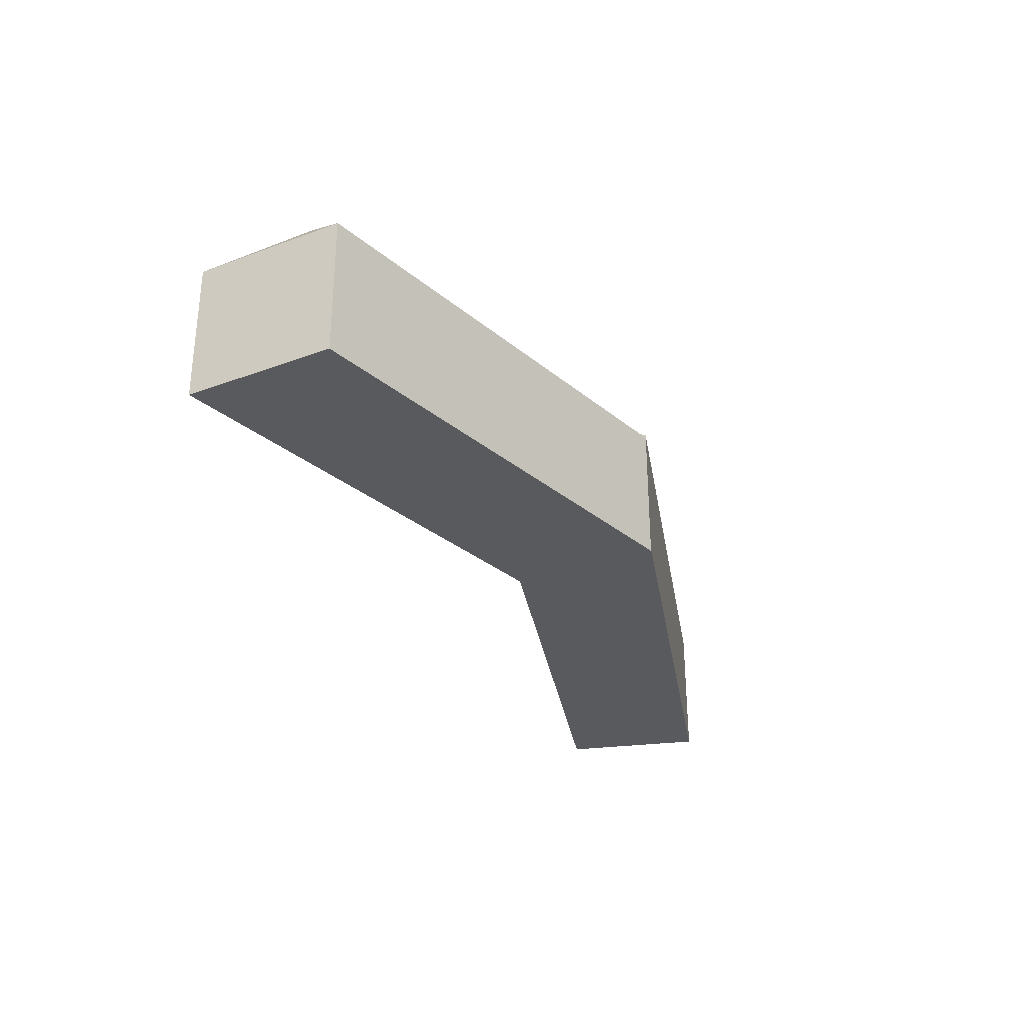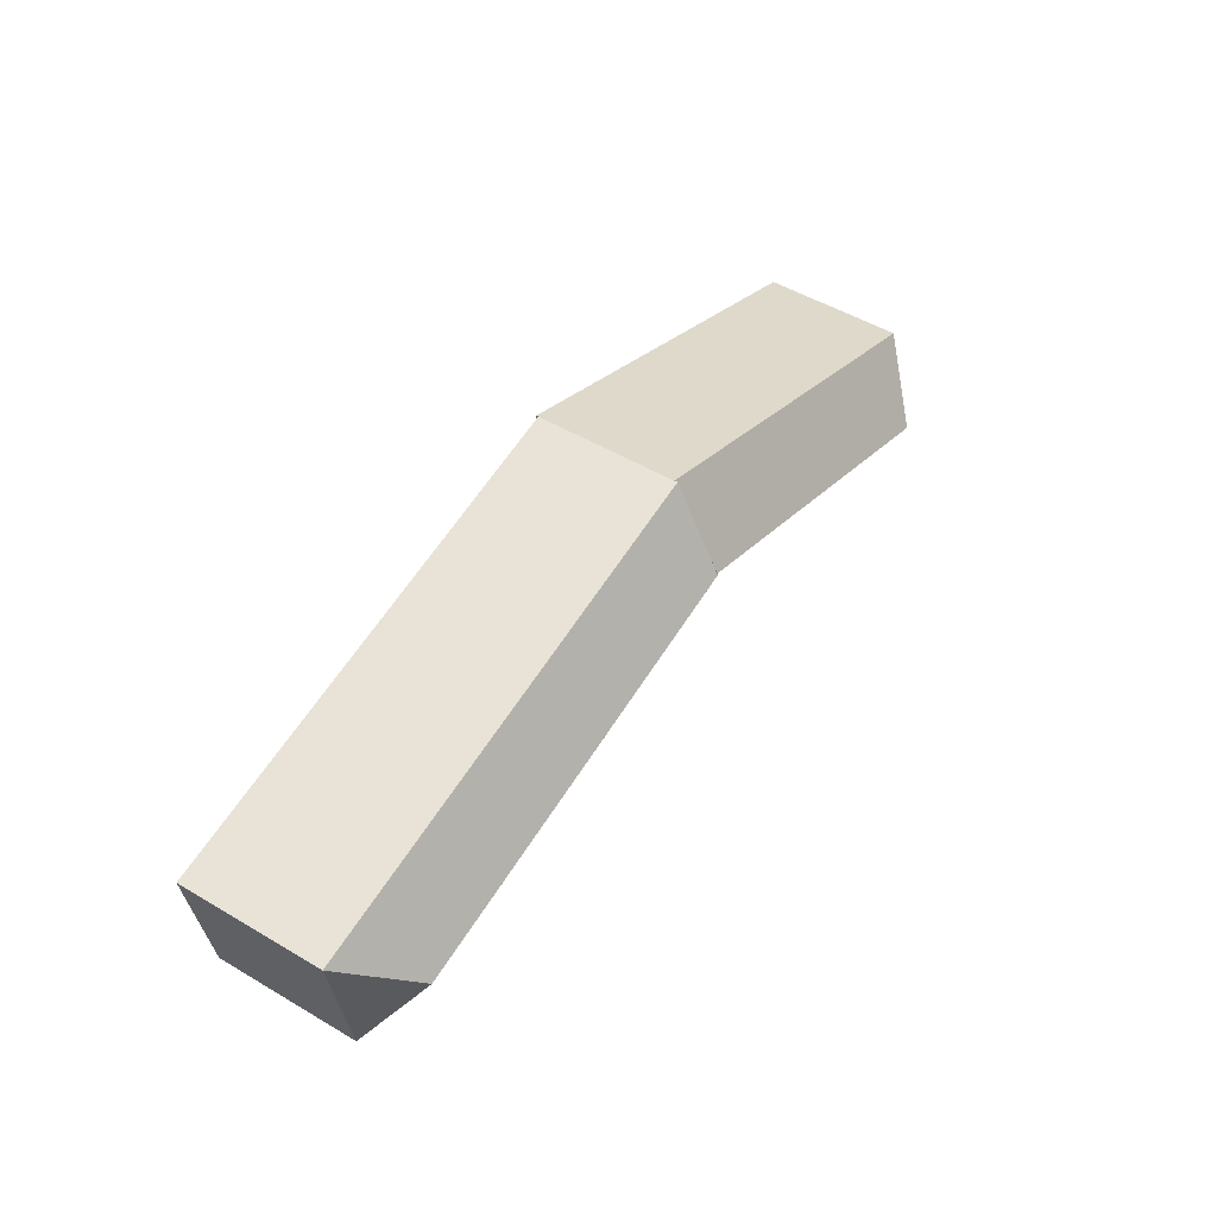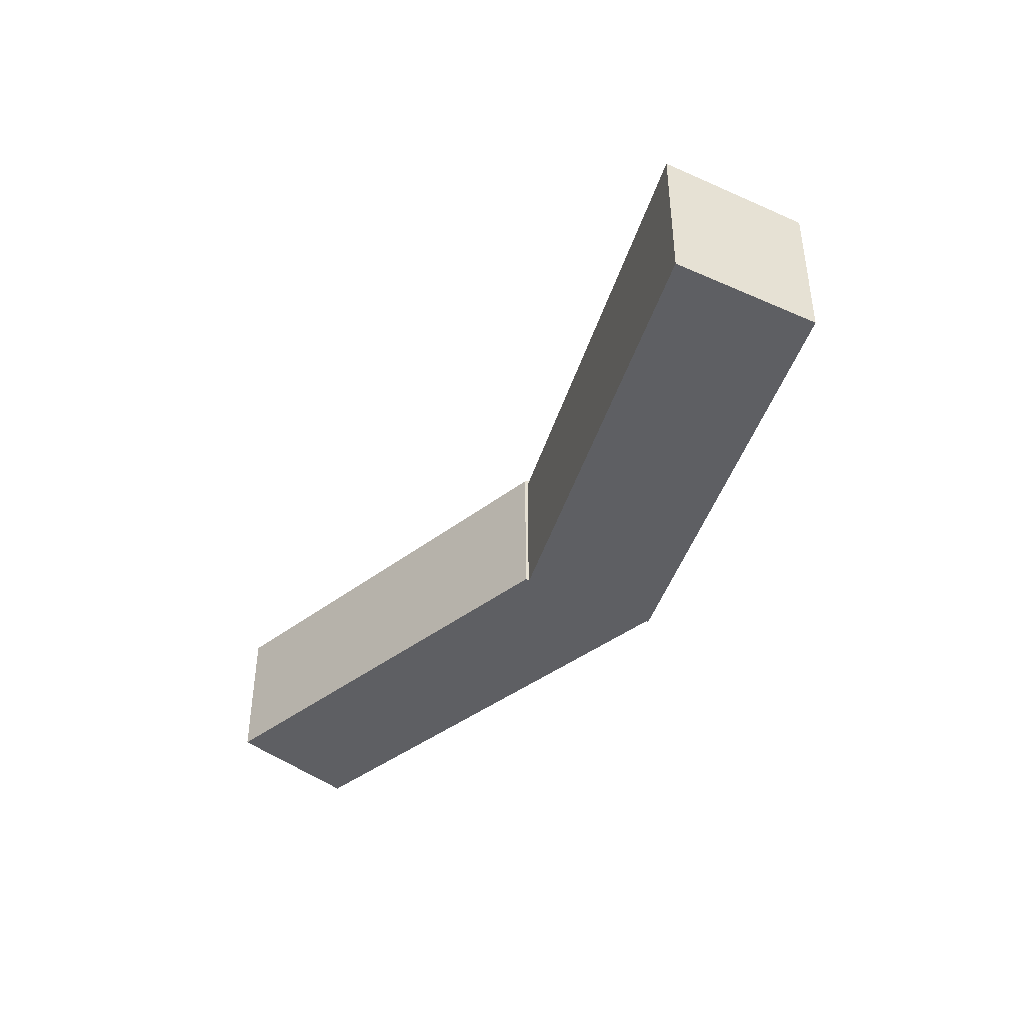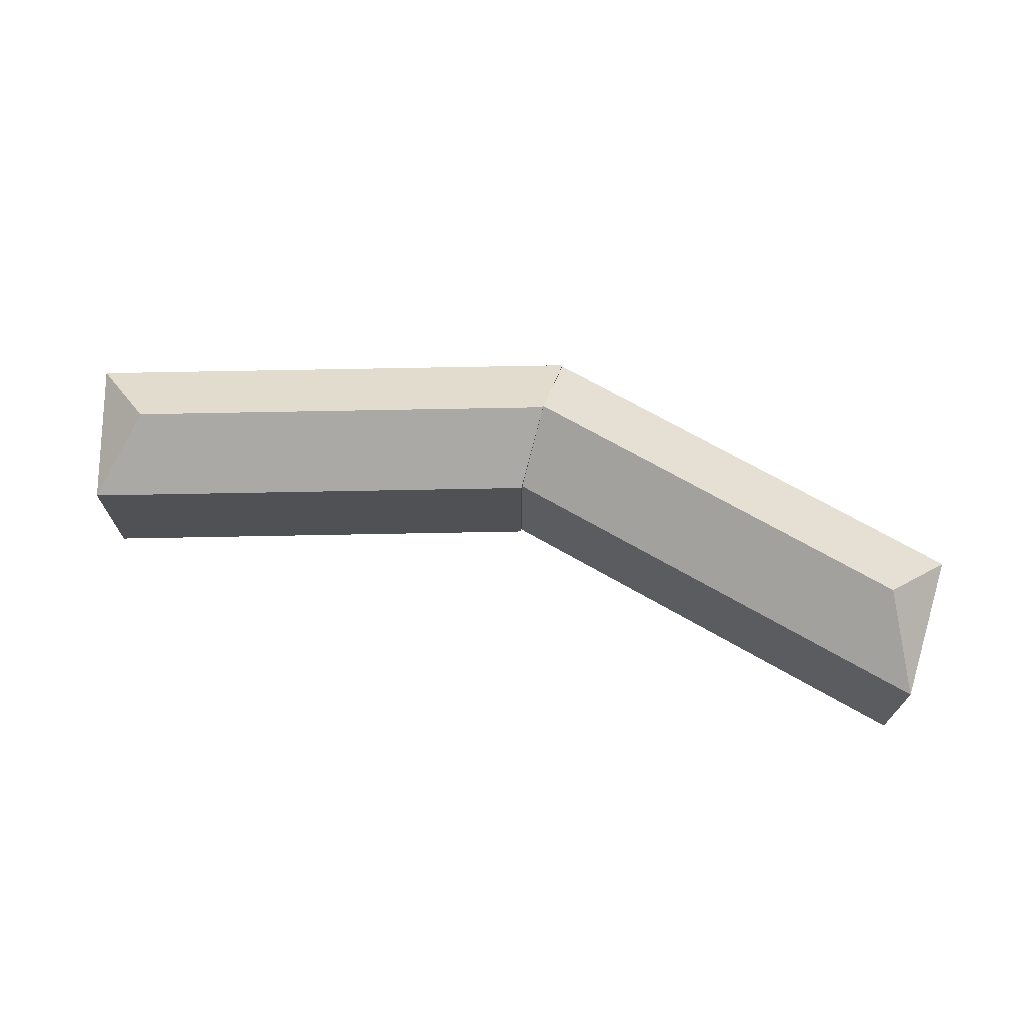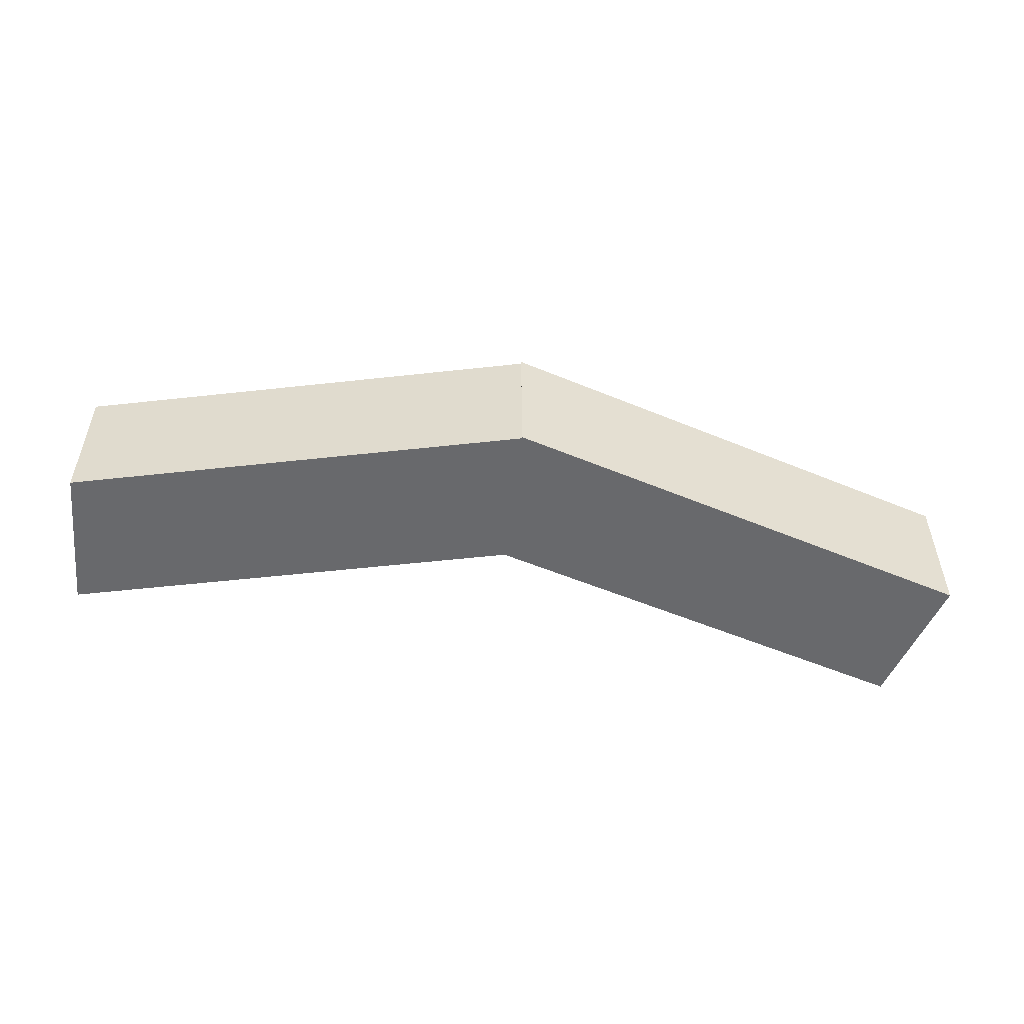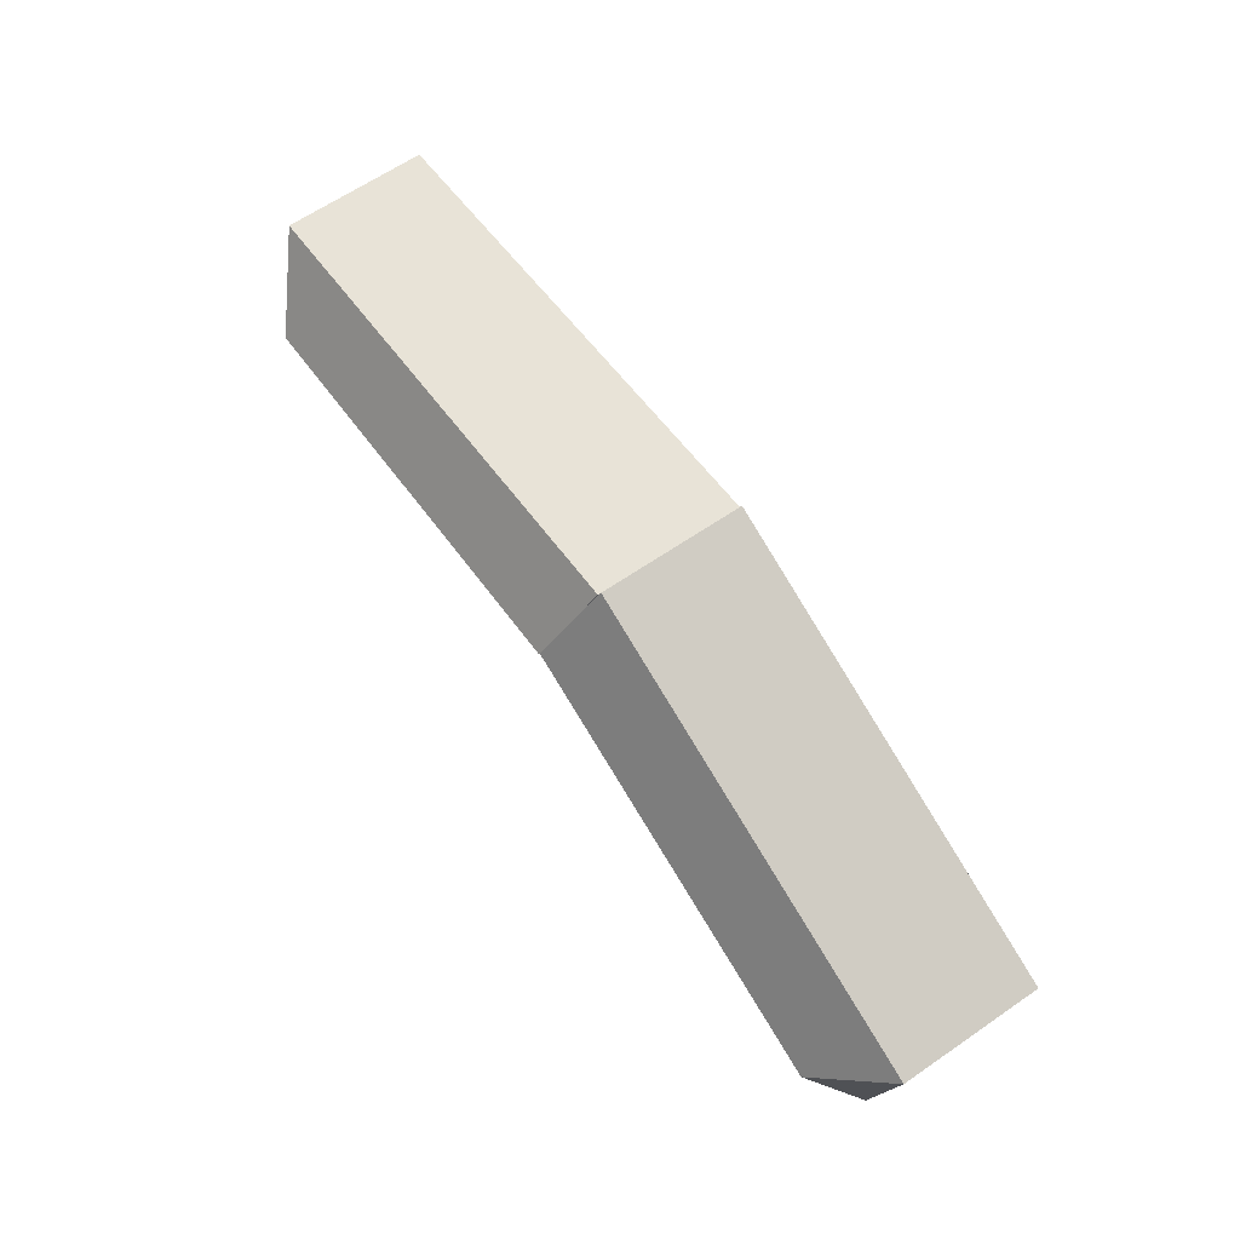
<metadata>
{"format":"obj","ext":"obj","renderer":"f3d","projection":"perspective","resolution":1024,"background":"white","views":[{"elev":-30.8,"azim":-72.1,"up":"+Y"},{"elev":51.2,"azim":122.7,"up":"+Z"},{"elev":-40.8,"azim":-128.2,"up":"+Y"},{"elev":69.8,"azim":-172.6,"up":"+Y"},{"elev":-52.8,"azim":-15.7,"up":"+Y"},{"elev":64.5,"azim":-124.6,"up":"+Z"}]}
</metadata>
<code>
v  2.898 15.51 -16.38
v  50.6 -2.085e-16 3.405
v  2.897 1.003e-15 -16.38
v  50.6 15.51 3.404
v  47.7 -1.211e-15 19.78
v  47.7 15.51 19.78
v  49.15 21.44 11.59
v  0.000331 15.51 -0.0004907
v  0 0 0
v  101.1 0.25 -4.487
v  103.3 15.86 11.49
v  103.3 0.25 11.49
v  101.1 15.86 -4.487
v  47.7 15.86 19.78
v  47.7 0.25 19.78
v  50.66 0.25 3.037
v  50.67 15.86 3.036
v  49.18 21.5 11.41
v  6.671 21.44 -6.023
v  96.45 21.5 4.354
g defaultobject
f 1 2 3
f 2 1 4
f 4 5 2
f 5 4 6
f 6 4 7
f 5 8 9
f 8 5 6
f 10 11 12
f 11 10 13
f 12 14 15
f 14 12 11
f 14 16 15
f 16 14 17
f 17 14 18
f 17 10 16
f 10 17 13
f 8 3 9
f 3 8 1
f 2 9 3
f 9 2 5
f 12 16 10
f 16 12 15
f 1 8 19
f 4 19 7
f 19 4 1
f 7 8 6
f 8 7 19
f 20 11 13
f 18 11 20
f 11 18 14
f 17 20 13
f 20 17 18

</code>
